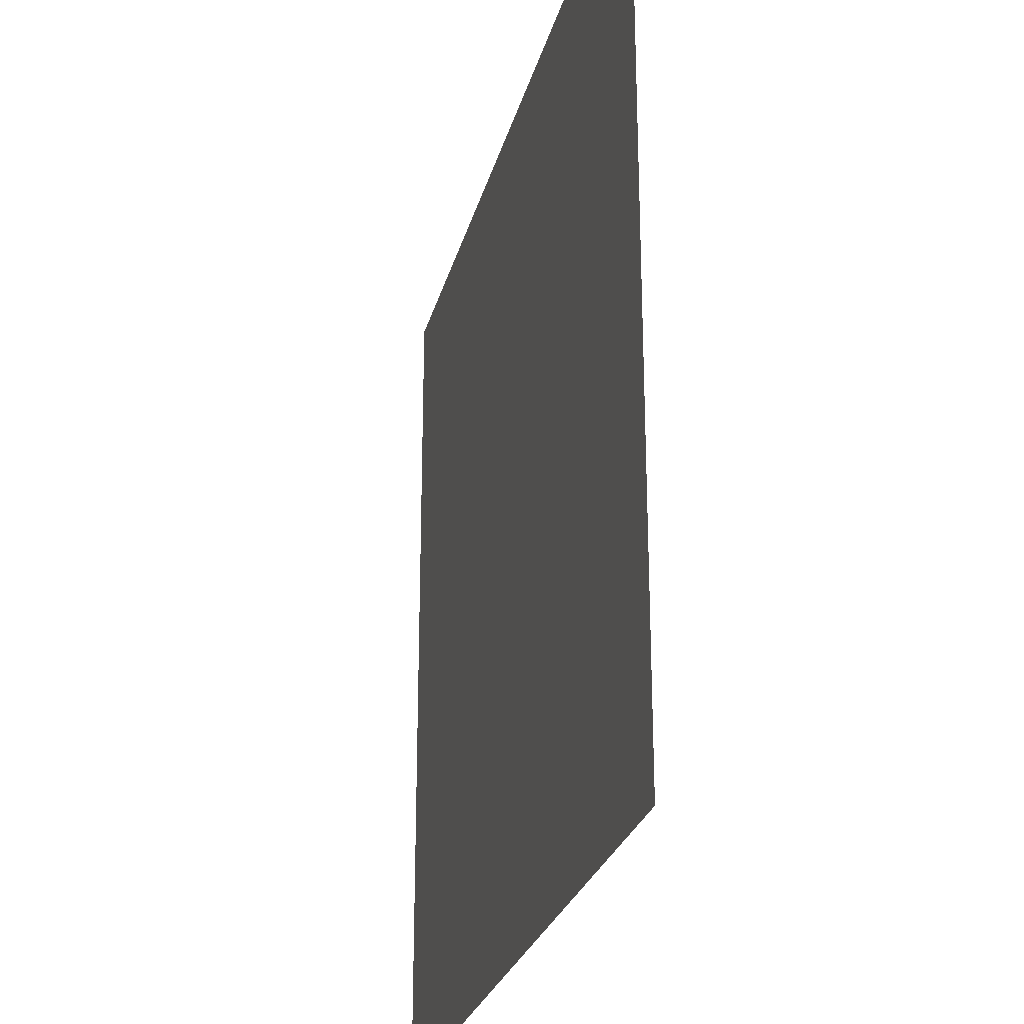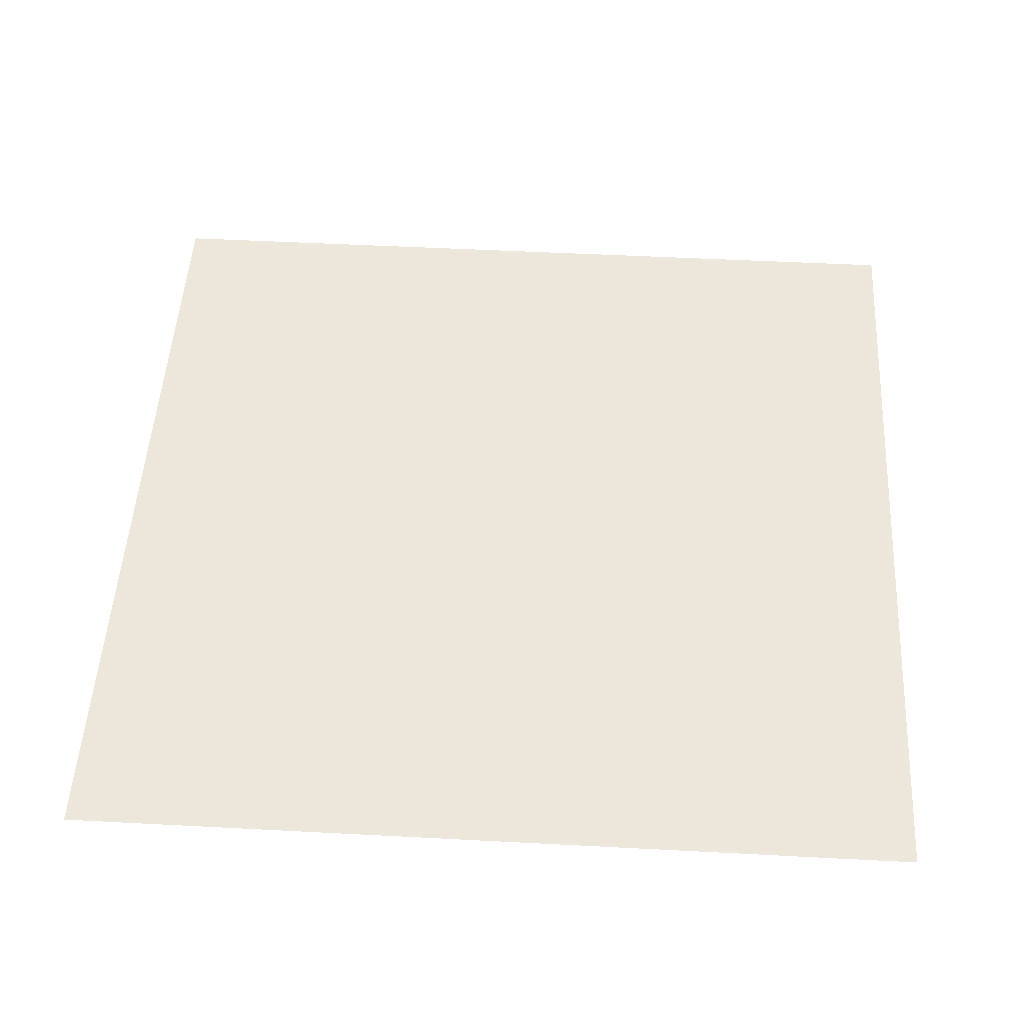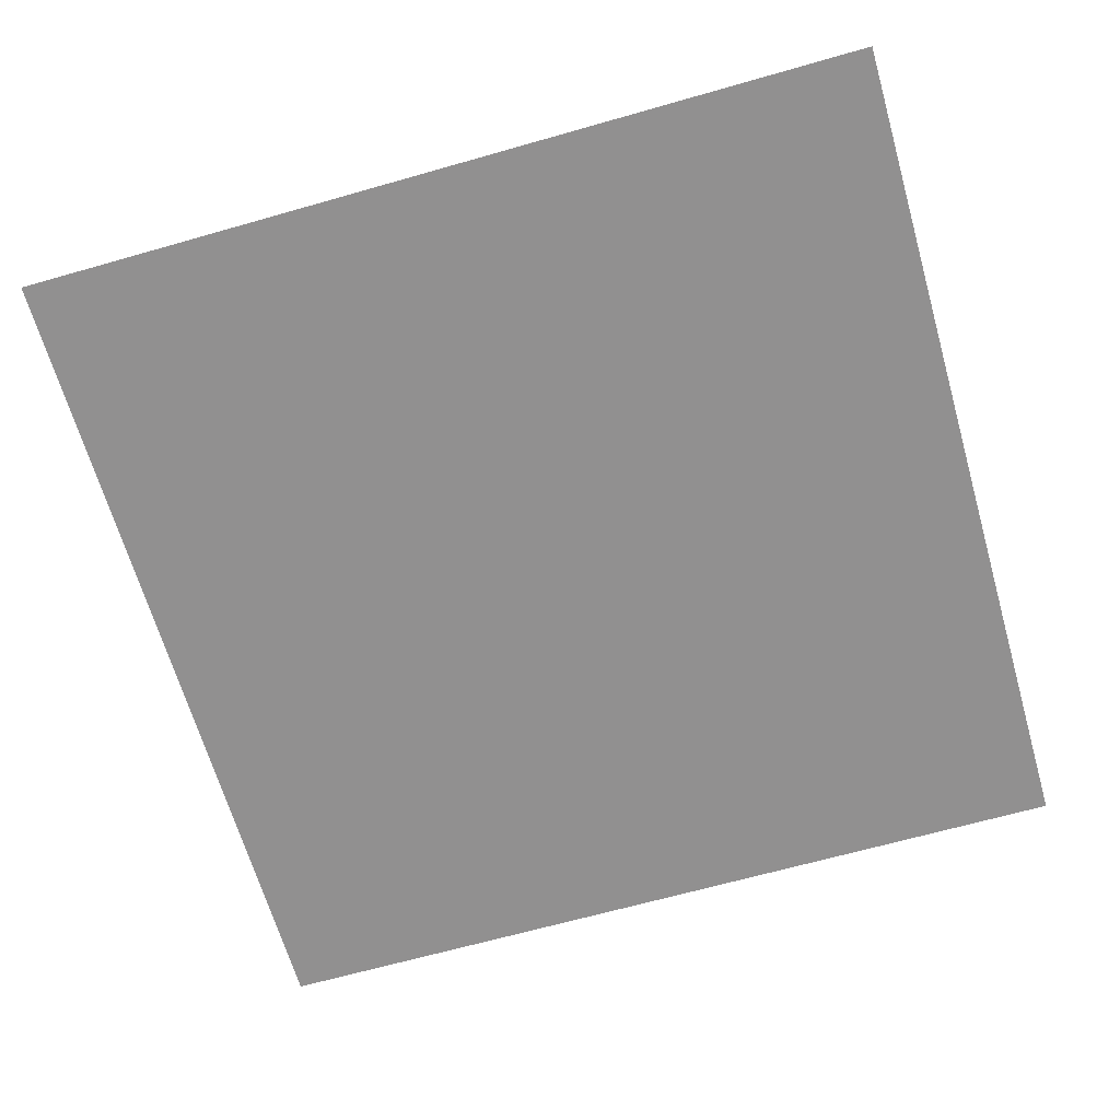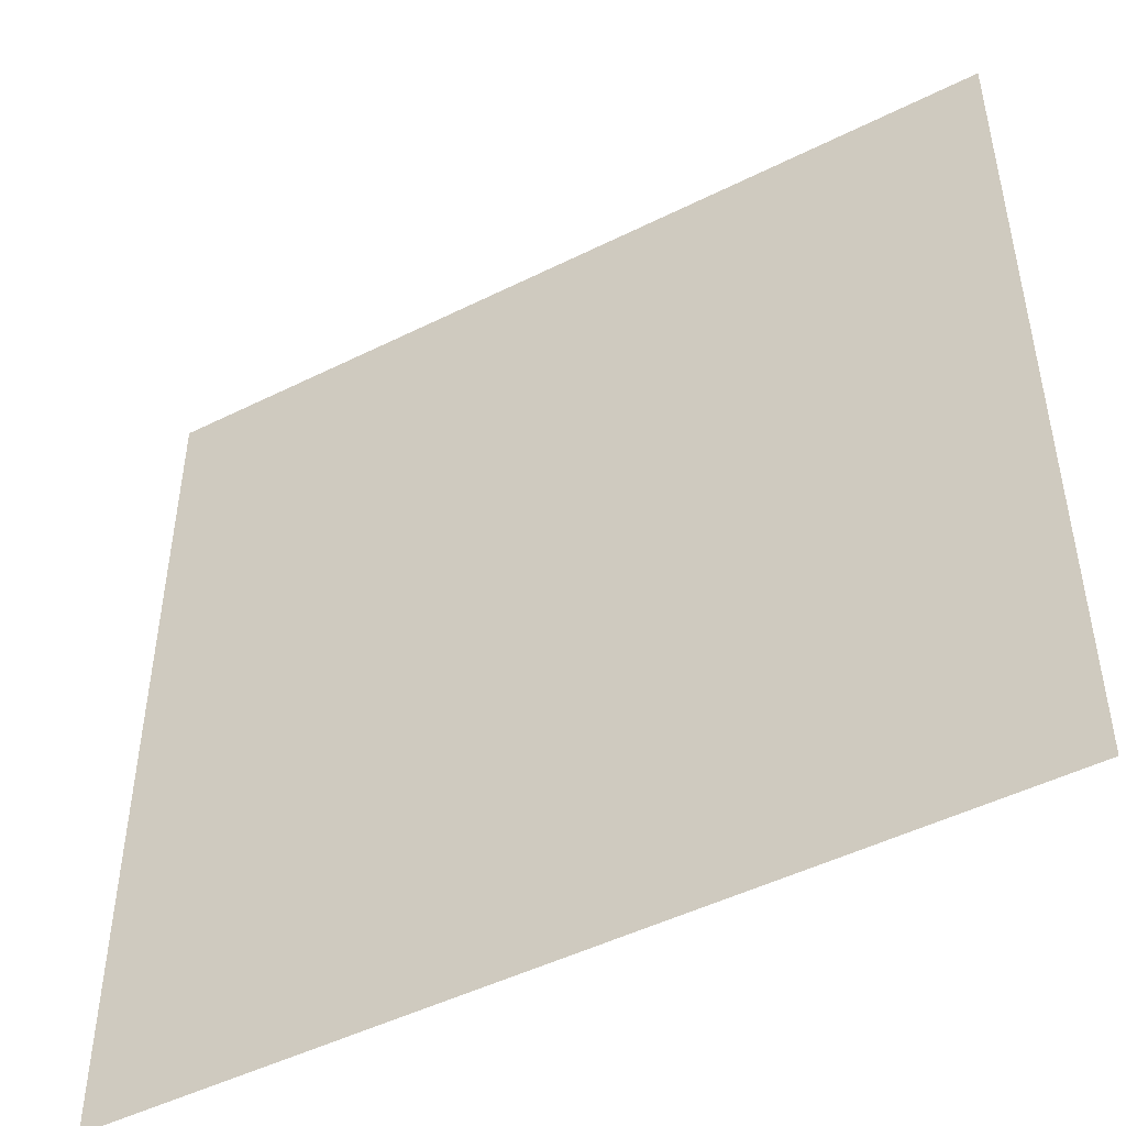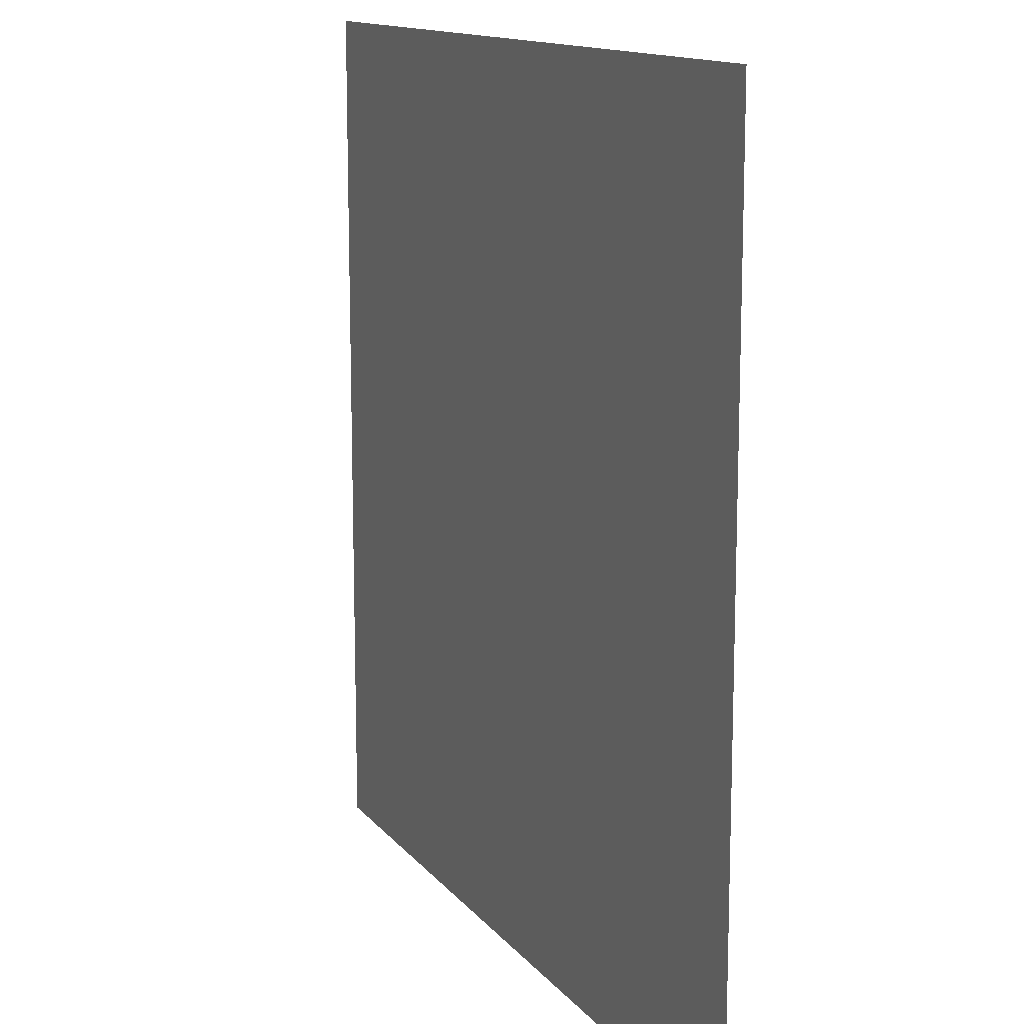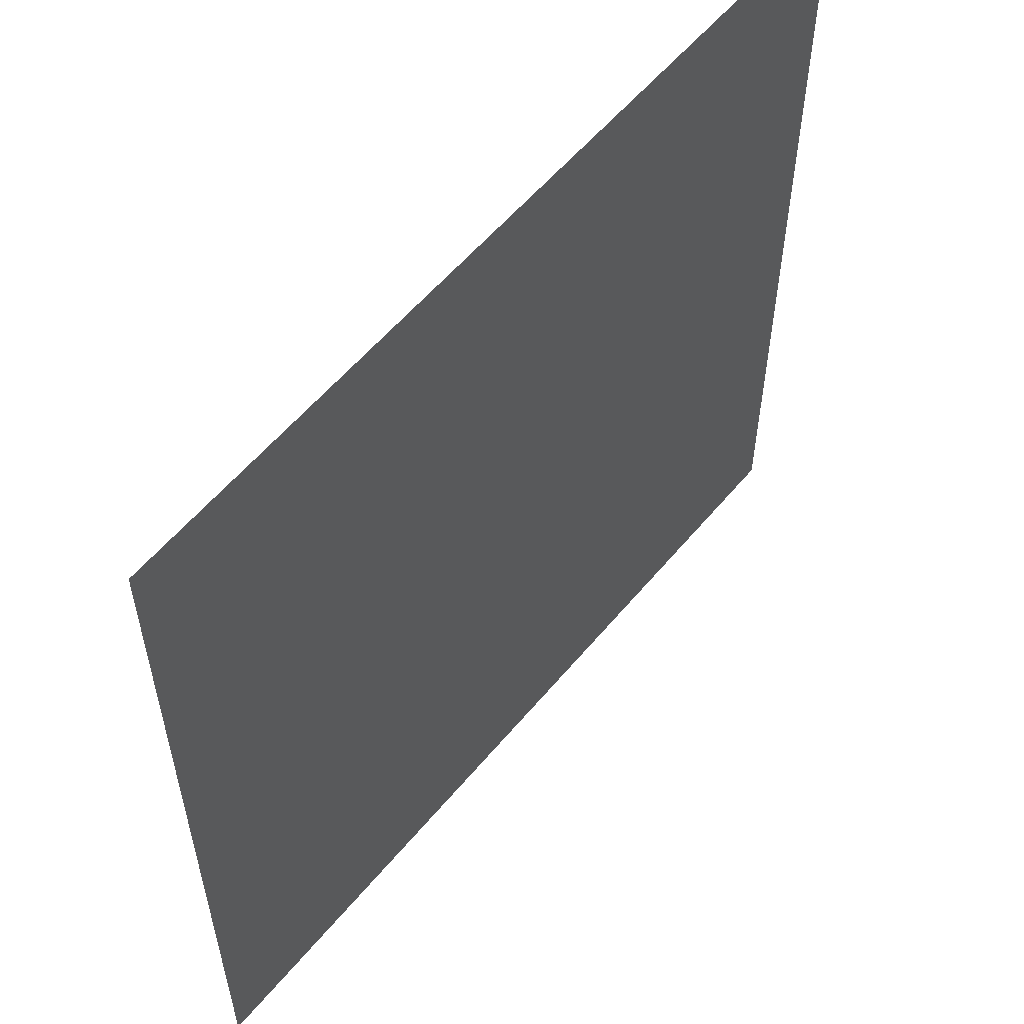
<metadata>
{"format":"obj","ext":"obj","renderer":"f3d","projection":"perspective","resolution":1024,"background":"white","views":[{"elev":-25.7,"azim":76.5,"up":"+Z"},{"elev":50.4,"azim":-86.7,"up":"+Y"},{"elev":-65.8,"azim":-74.0,"up":"+Y"},{"elev":-48.2,"azim":-150.8,"up":"+Z"},{"elev":13.2,"azim":66.4,"up":"+Z"},{"elev":57.3,"azim":-50.7,"up":"+Z"}]}
</metadata>
<code>
g pPlane2
v -0.005 0 0.005
v -0.005 0 -0.005
v 0.005 0 -0.005
v 0.005 0 0.005
g pPlane2_0
f 3 2 1
f 4 3 1

</code>
